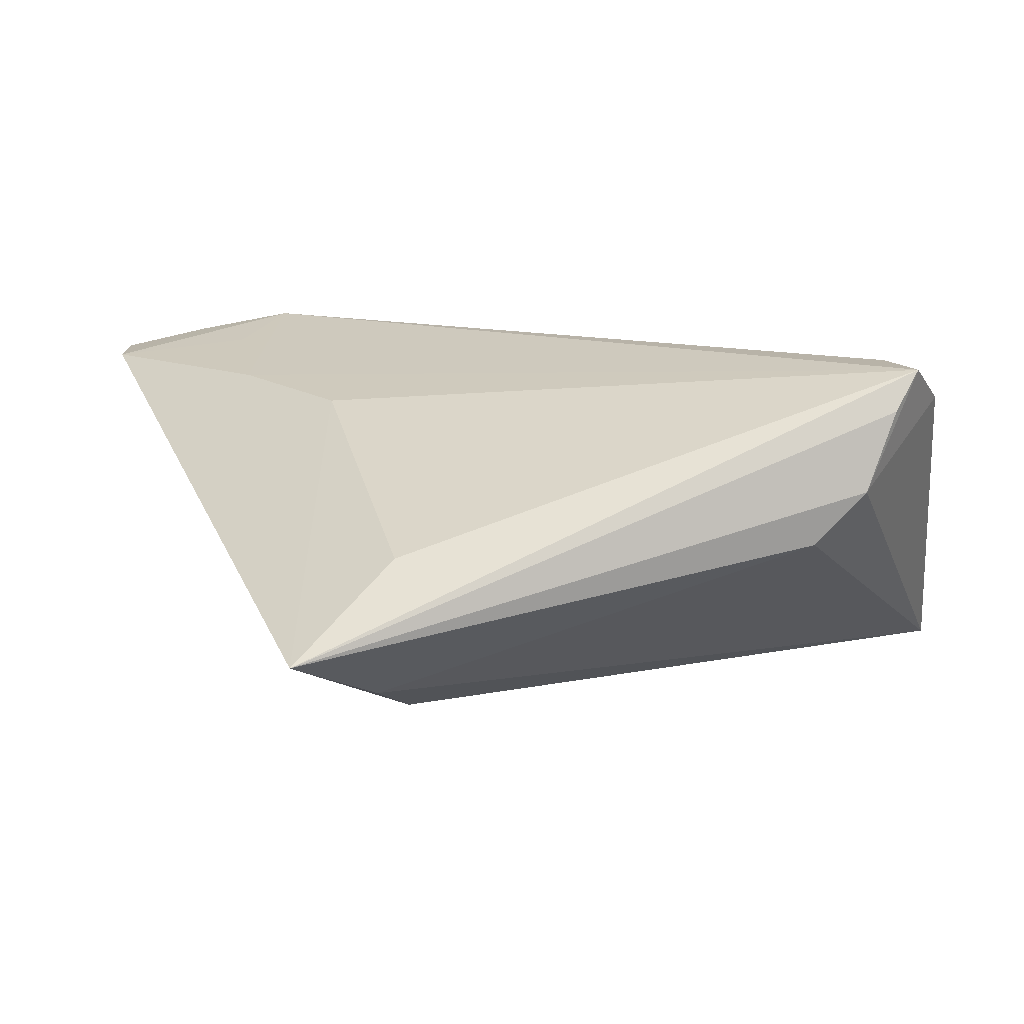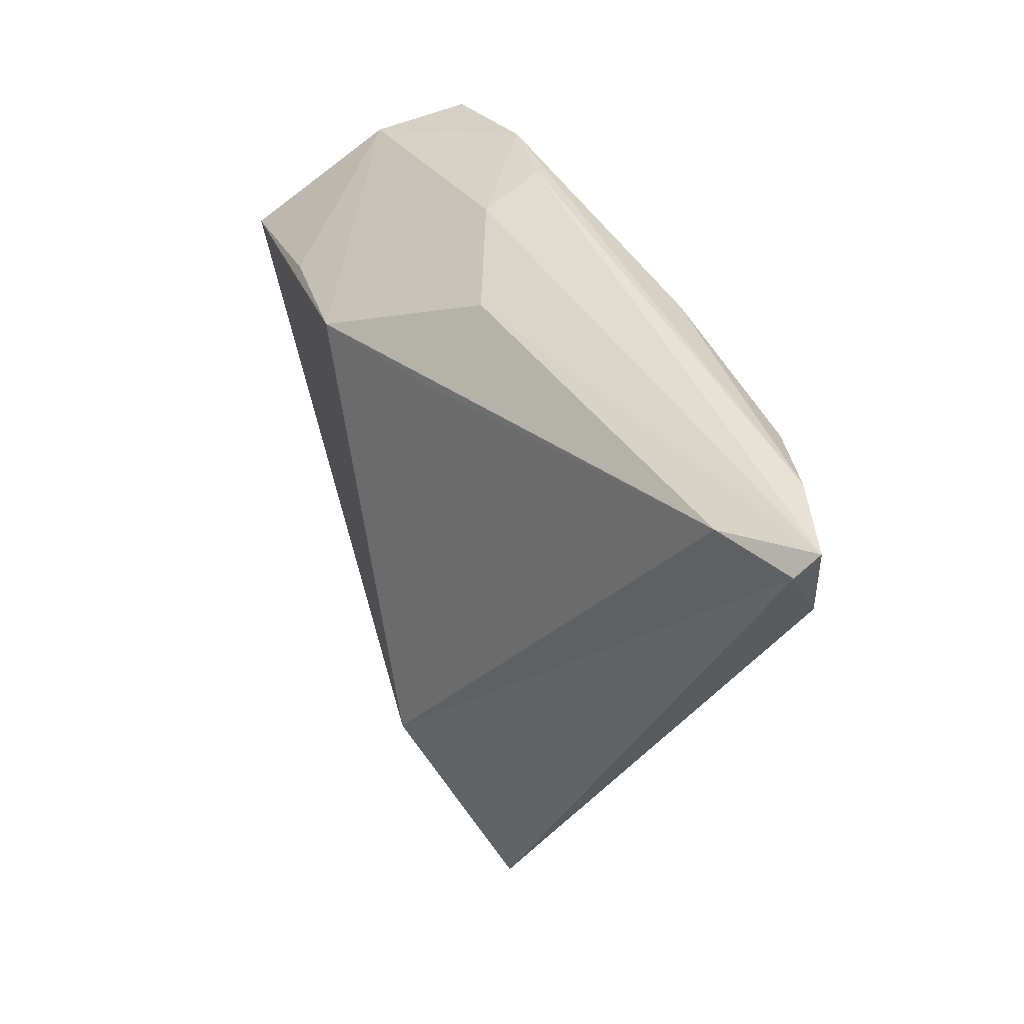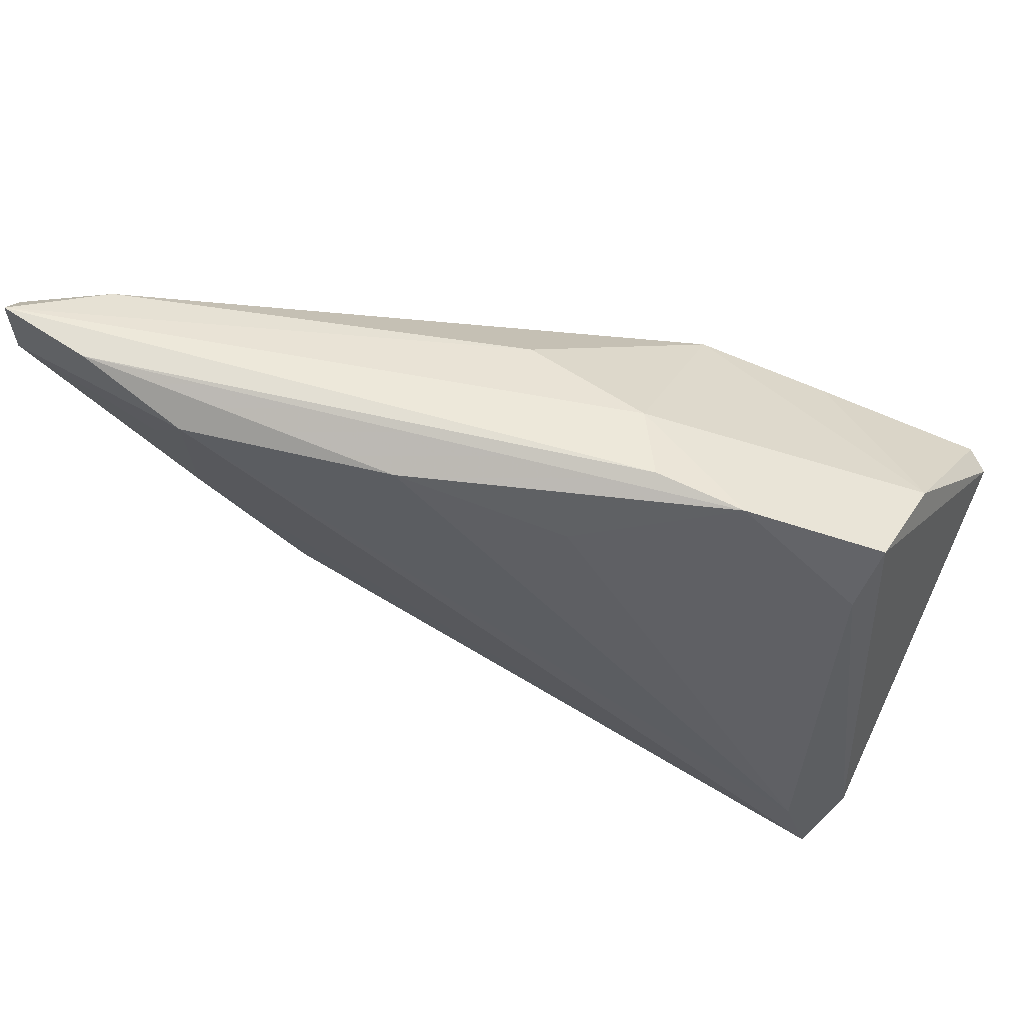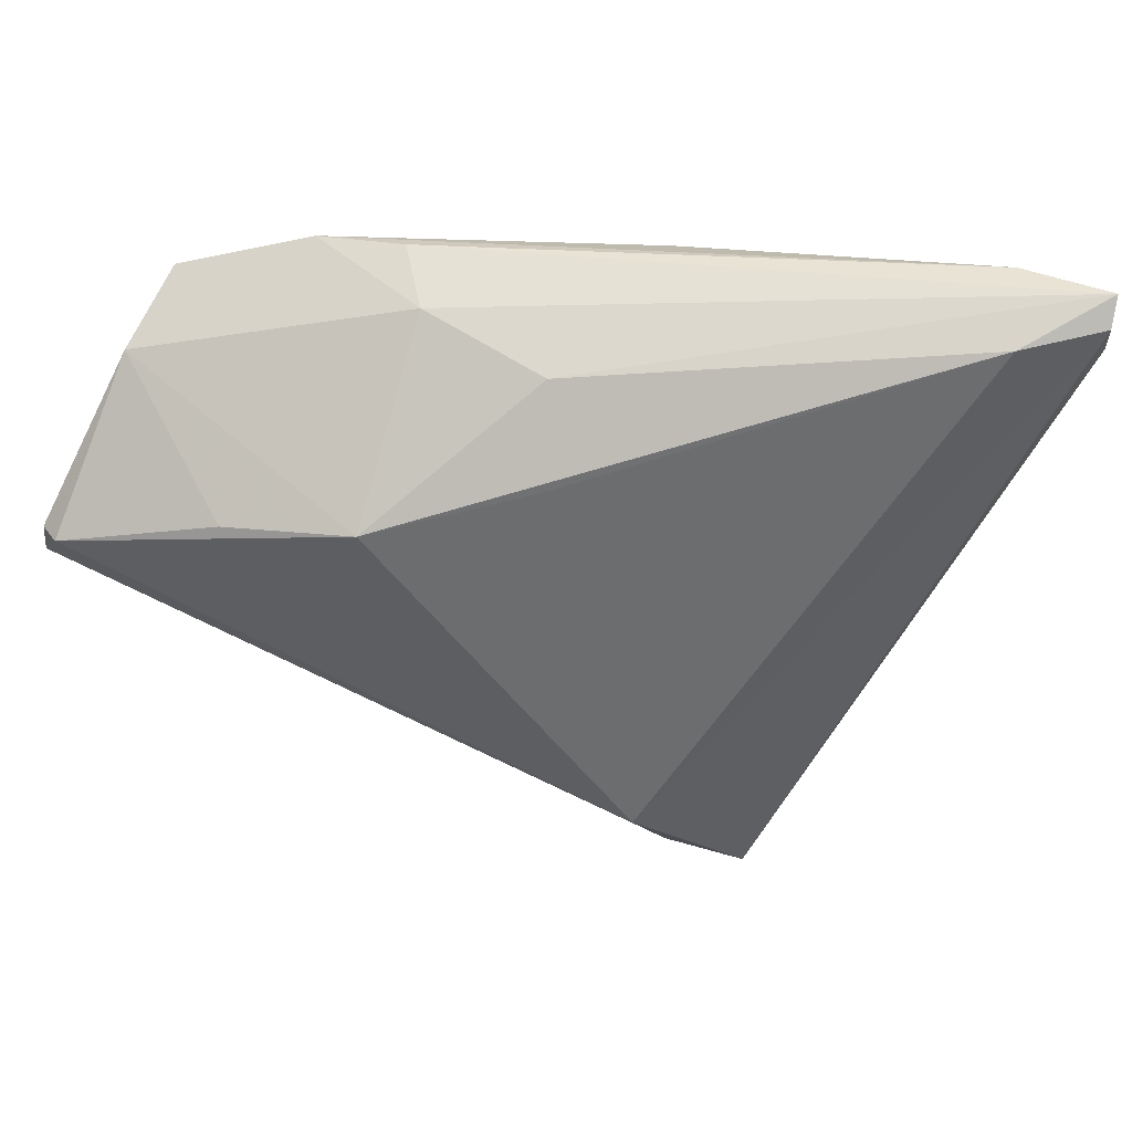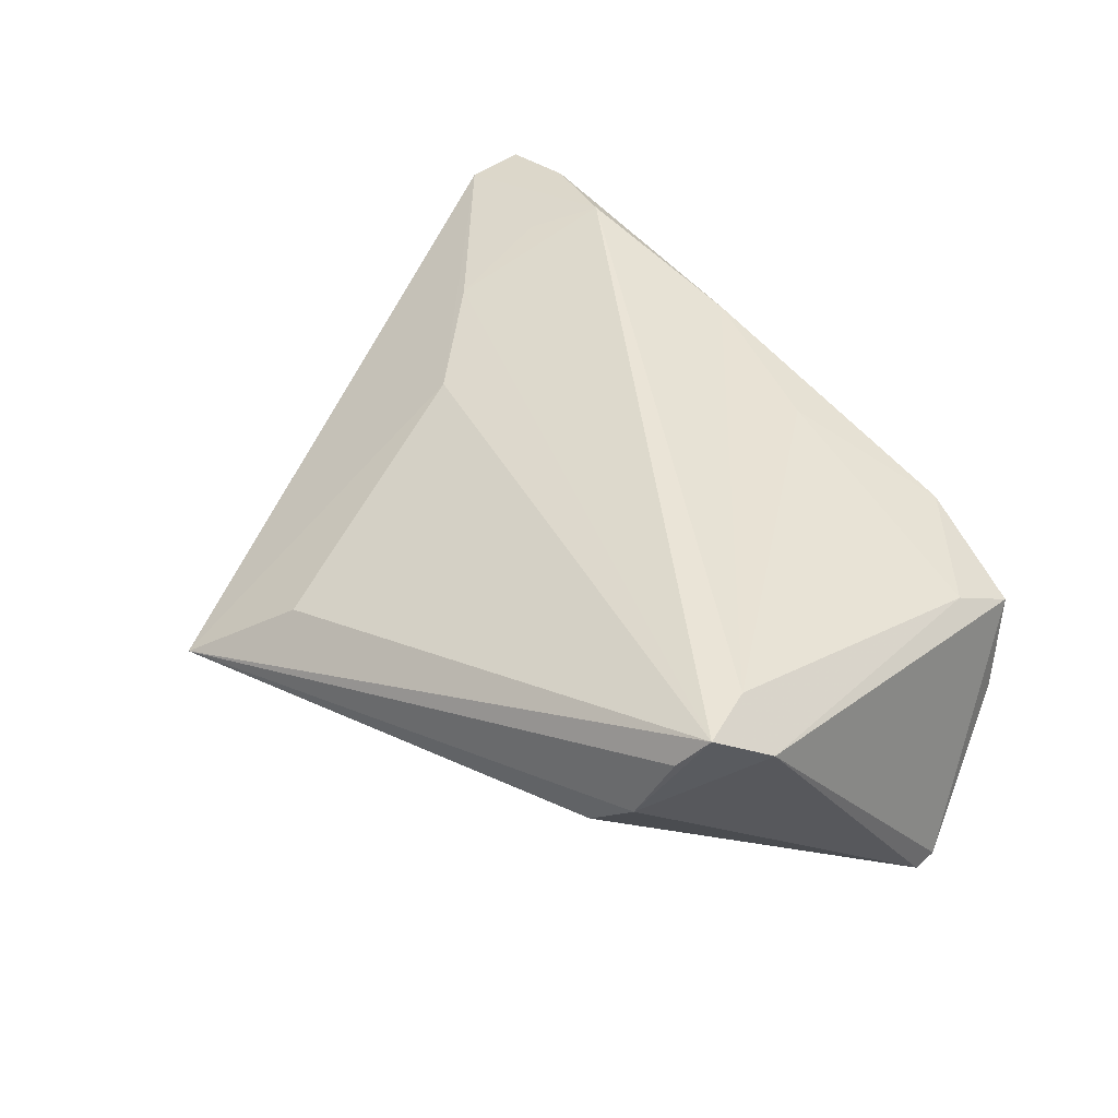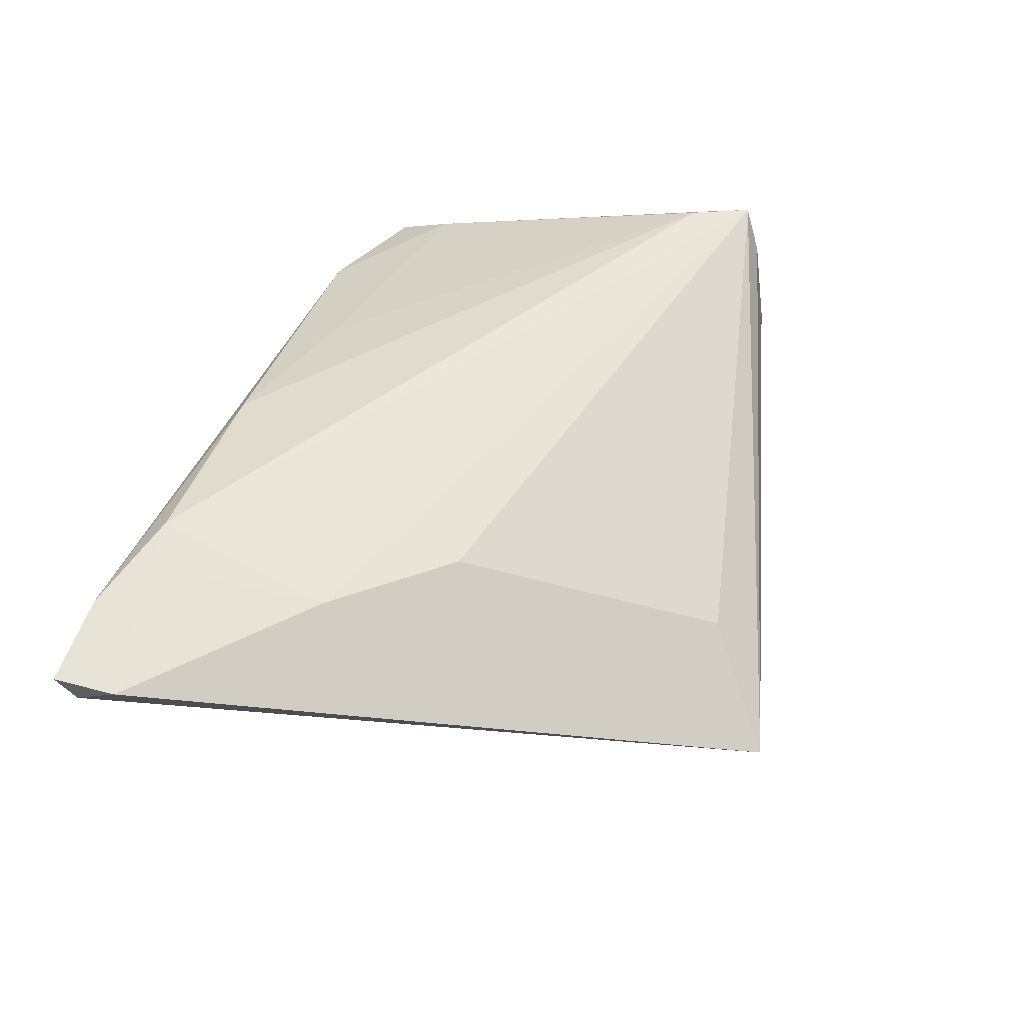
<metadata>
{"format":"obj","ext":"obj","renderer":"f3d","projection":"perspective","resolution":1024,"background":"white","views":[{"elev":-76.5,"azim":1.2,"up":"+Y"},{"elev":44.2,"azim":-106.0,"up":"+Y"},{"elev":61.4,"azim":20.2,"up":"+Y"},{"elev":49.6,"azim":-165.6,"up":"+Y"},{"elev":43.7,"azim":47.9,"up":"+Z"},{"elev":48.5,"azim":-73.6,"up":"+Z"}]}
</metadata>
<code>
v 0.04115 0.02188 0.009308
v -0.02078 0.0003519 0.01373
v 0.04132 -0.01305 0.01944
v 0.01648 0.01955 -0.01758
v 0.01854 0.03437 0.008306
v -0.04062 0.03701 0.01704
v 0.02818 0.03305 0.008682
v -0.03409 0.02607 0.01716
v 0.015 0.03296 0.001283
v 0.04688 -0.01382 0.01536
v 0.04833 0.01193 -0.01948
v 0.04123 -0.02203 0.01542
v 0.05029 0.008946 -0.0183
v -0.01177 -0.01996 -0.01694
v 0.04476 0.02528 -0.004188
v -0.05048 0.03779 0.01488
v -0.05048 0.03057 0.01483
v -0.05048 0.03535 0.01238
v 0.03079 0.01723 -0.01778
v 0.001028 0.03108 -0.003207
v -0.01222 -0.02952 0.002326
v 0.04272 0.02848 0.00584
v 0.0379 -0.0241 0.007148
v 0.03228 -0.02486 0.001667
v 0.05048 0.01142 -0.01748
v -0.006662 0.03248 0.01675
v -0.0293 0.03277 0.01948
v -0.0009455 0.02313 -0.01029
v 0.04385 -0.01984 0.01948
v -0.02278 -0.03779 -0.006827
v -0.01466 -0.02751 -0.01304
v 0.01141 0.02705 0.01459
v -0.042 0.03484 0.007785
v -0.03194 0.01302 0.01481
f 17 30 2
f 30 24 23
f 24 13 23
f 30 29 21
f 21 2 30
f 29 2 21
f 25 22 10
f 10 13 25
f 29 23 10
f 10 23 13
f 1 22 7
f 1 10 22
f 25 13 11
f 11 14 4
f 13 14 11
f 7 22 15
f 15 22 25
f 25 11 15
f 8 27 17
f 34 2 29
f 29 27 34
f 27 8 34
f 17 2 34
f 34 8 17
f 31 24 30
f 30 14 31
f 31 13 24
f 31 14 13
f 17 27 6
f 12 29 30
f 30 23 12
f 12 23 29
f 7 6 26
f 26 6 27
f 19 11 4
f 4 15 19
f 19 15 11
f 4 14 28
f 28 33 4
f 14 33 28
f 17 6 16
f 32 1 7
f 7 26 32
f 17 16 18
f 18 16 33
f 18 33 14
f 18 30 17
f 18 14 30
f 7 15 9
f 9 15 4
f 3 32 26
f 3 27 29
f 3 26 27
f 1 32 3
f 29 10 3
f 10 1 3
f 7 9 5
f 5 9 16
f 5 6 7
f 5 16 6
f 33 16 20
f 16 9 20
f 4 33 20
f 20 9 4

</code>
